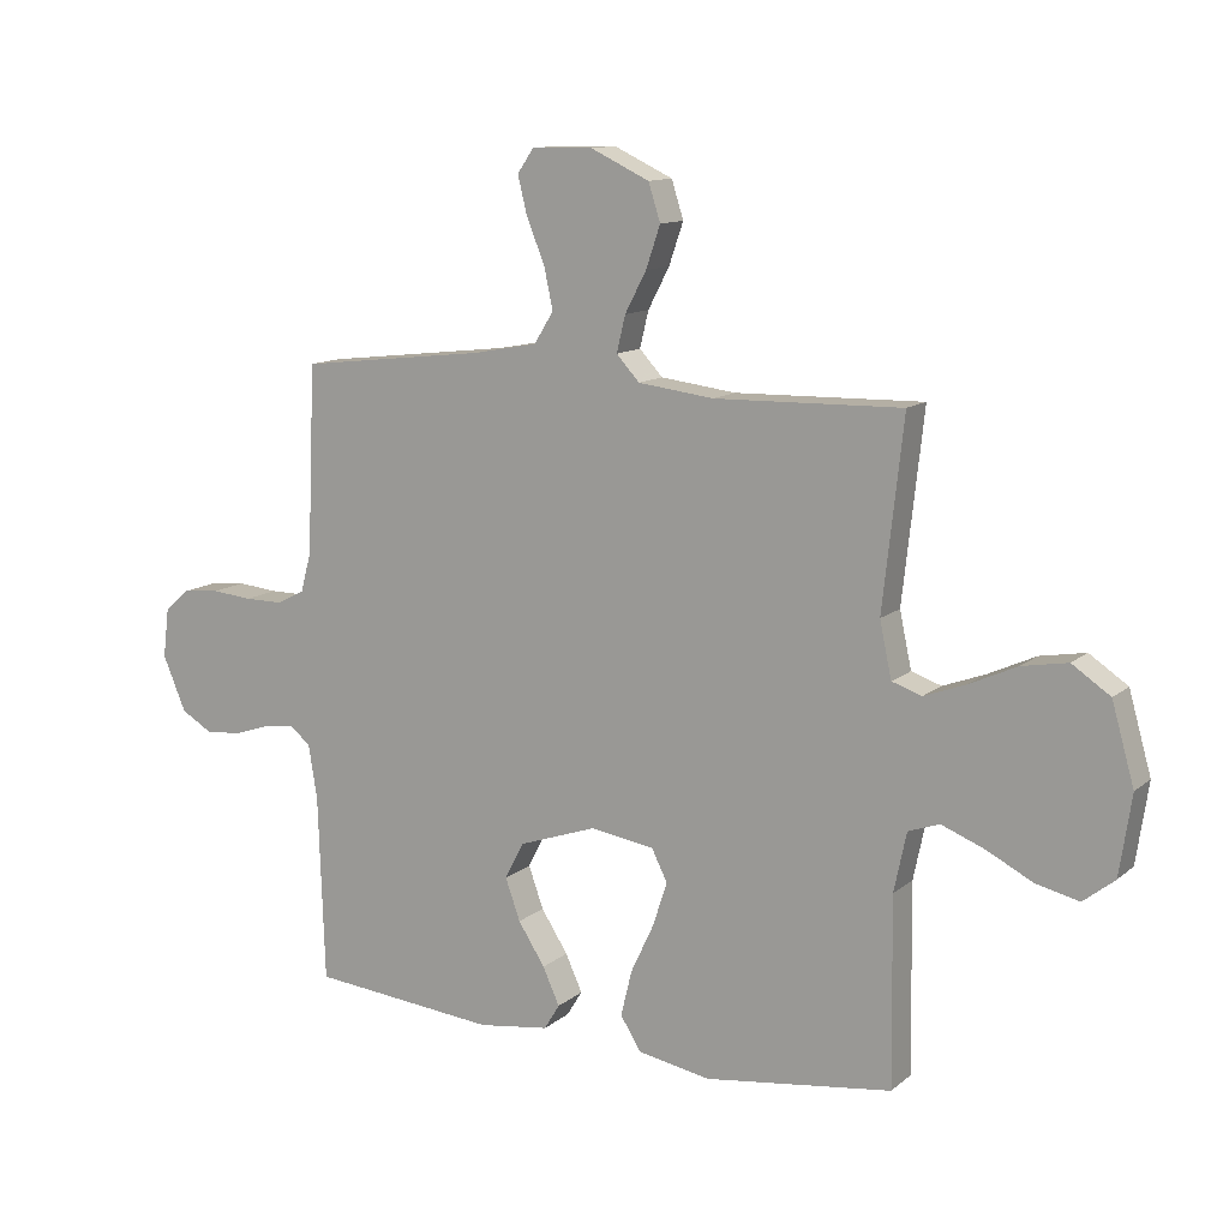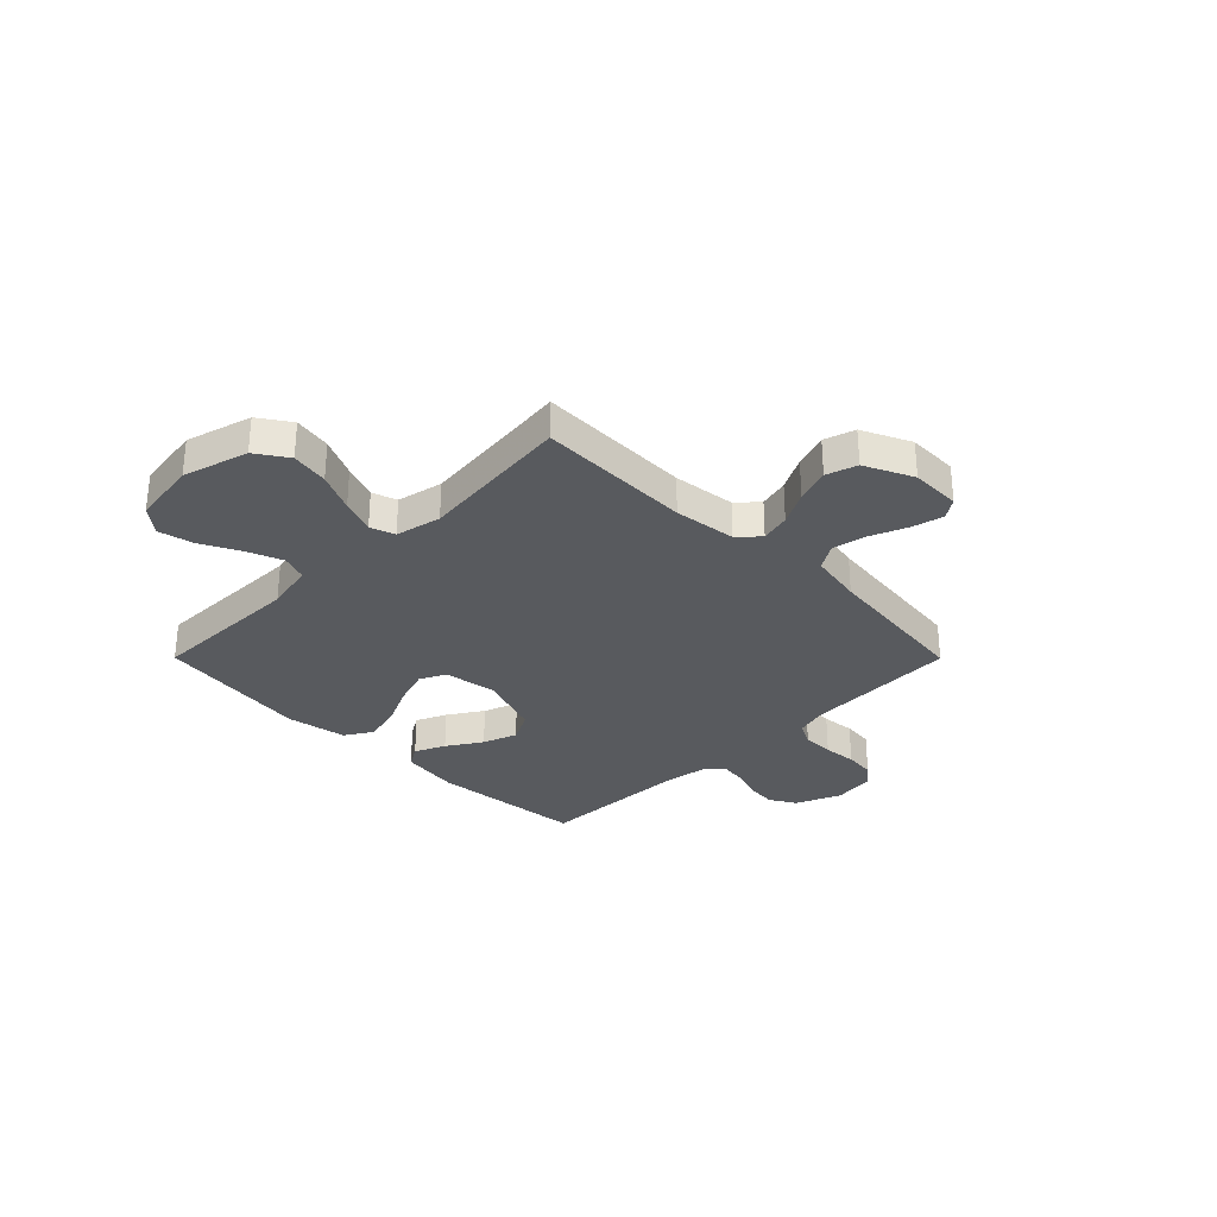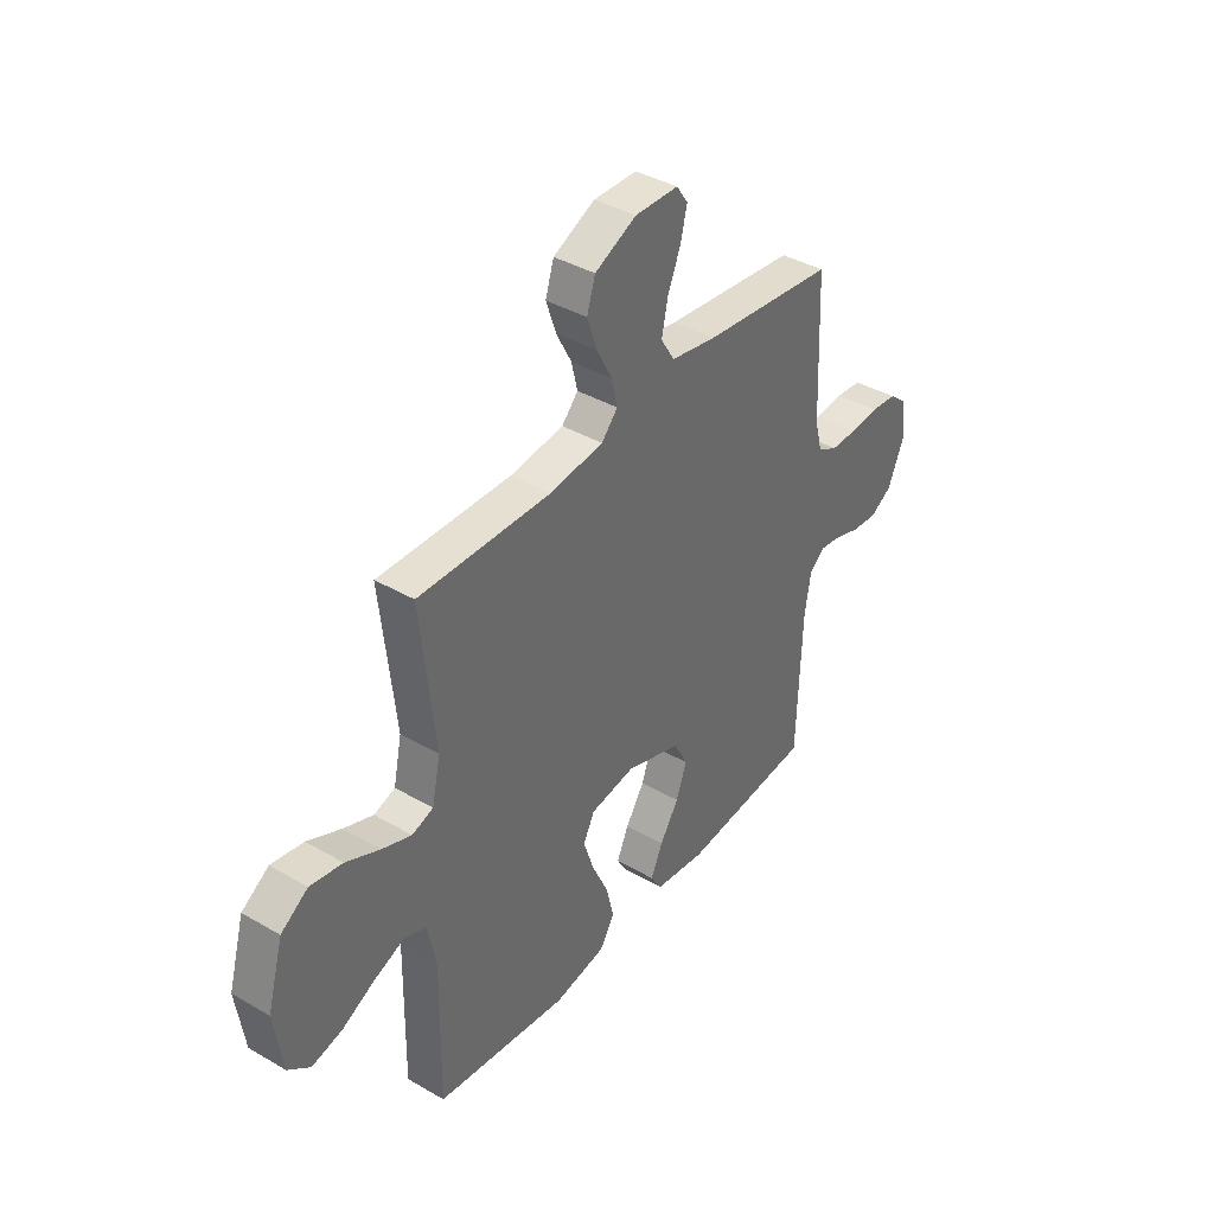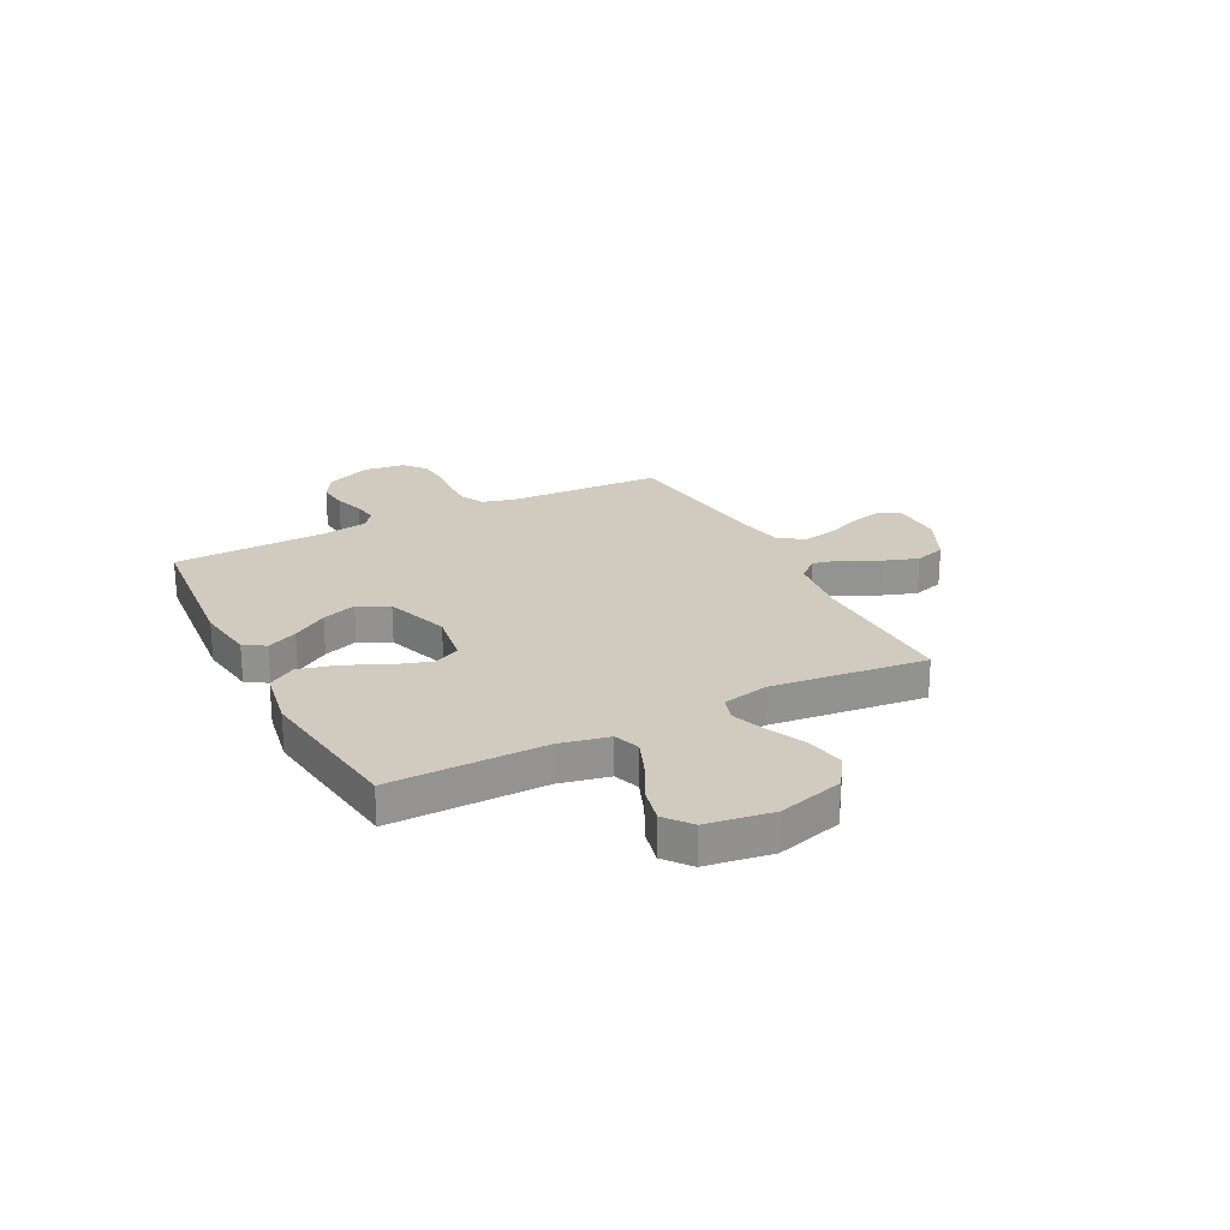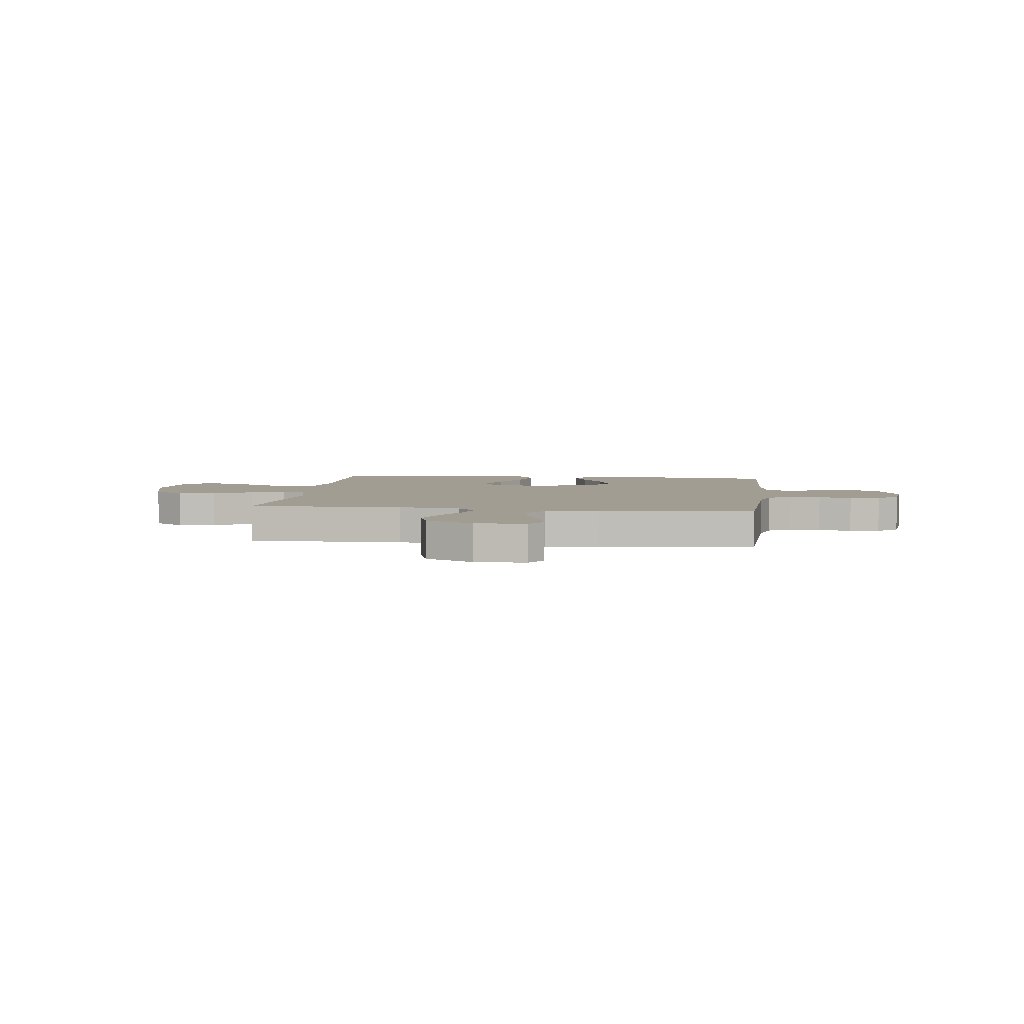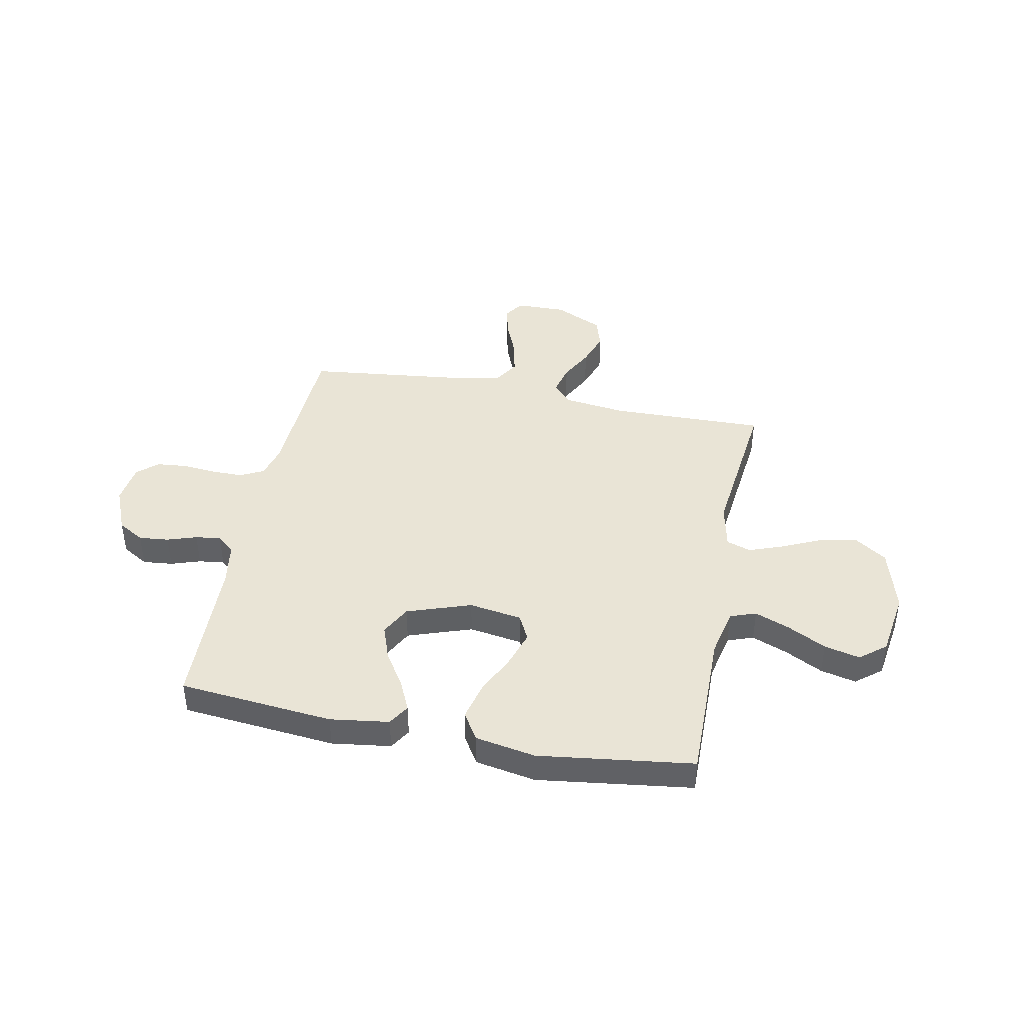
<metadata>
{"format":"obj","ext":"obj","renderer":"f3d","projection":"perspective","resolution":1024,"background":"white","views":[{"elev":12.2,"azim":-150.6,"up":"+Z"},{"elev":-30.8,"azim":-45.1,"up":"+Y"},{"elev":39.3,"azim":-54.1,"up":"+Z"},{"elev":23.4,"azim":-117.1,"up":"+Y"},{"elev":4.6,"azim":7.3,"up":"+Y"},{"elev":42.4,"azim":-168.7,"up":"+Y"}]}
</metadata>
<code>
v 0.5 0.07 -0.5
v 0.2 0.07 -0.528
v 0.086 0.07 -0.512
v 0.061 0.07 -0.471
v 0.088 0.07 -0.412
v 0.131 0.07 -0.345
v 0.155 0.07 -0.278
v 0.124 0.07 -0.219
v 0 0.07 -0.176
v -0.103 0.07 -0.192
v -0.128 0.07 -0.242
v -0.105 0.07 -0.313
v -0.068 0.07 -0.392
v -0.05 0.07 -0.466
v -0.083 0.07 -0.519
v -0.2 0.07 -0.54
v -0.5 0.07 -0.5
v -0.496 0.07 -0.2
v -0.516 0.07 -0.105
v -0.566 0.07 -0.087
v -0.635 0.07 -0.114
v -0.709 0.07 -0.152
v -0.778 0.07 -0.168
v -0.828 0.07 -0.128
v -0.847 0.07 0
v -0.811 0.07 0.127
v -0.75 0.07 0.168
v -0.677 0.07 0.155
v -0.601 0.07 0.12
v -0.534 0.07 0.095
v -0.486 0.07 0.111
v -0.467 0.07 0.2
v -0.5 0.07 0.5
v -0.2 0.07 0.493
v -0.079 0.07 0.508
v -0.042 0.07 0.548
v -0.056 0.07 0.606
v -0.09 0.07 0.671
v -0.113 0.07 0.738
v -0.094 0.07 0.798
v 0 0.07 0.842
v 0.098 0.07 0.84
v 0.124 0.07 0.802
v 0.109 0.07 0.741
v 0.08 0.07 0.67
v 0.066 0.07 0.604
v 0.097 0.07 0.554
v 0.2 0.07 0.535
v 0.5 0.07 0.5
v 0.513 0.07 0.2
v 0.53 0.07 0.137
v 0.575 0.07 0.114
v 0.636 0.07 0.114
v 0.701 0.07 0.12
v 0.76 0.07 0.114
v 0.8 0.07 0.08
v 0.81 0.07 0
v 0.773 0.07 -0.088
v 0.722 0.07 -0.118
v 0.664 0.07 -0.112
v 0.607 0.07 -0.093
v 0.558 0.07 -0.086
v 0.524 0.07 -0.114
v 0.51 0.07 -0.2
v 0.5 0 -0.5
v 0.2 0 -0.528
v 0.086 0 -0.512
v 0.061 0 -0.471
v 0.088 0 -0.412
v 0.131 0 -0.345
v 0.155 0 -0.278
v 0.124 0 -0.219
v 0 0 -0.176
v -0.103 0 -0.192
v -0.128 0 -0.242
v -0.105 0 -0.313
v -0.068 0 -0.392
v -0.05 0 -0.466
v -0.083 0 -0.519
v -0.2 0 -0.54
v -0.5 0 -0.5
v -0.496 0 -0.2
v -0.516 0 -0.105
v -0.566 0 -0.087
v -0.635 0 -0.114
v -0.709 0 -0.152
v -0.778 0 -0.168
v -0.828 0 -0.128
v -0.847 0 0
v -0.811 0 0.127
v -0.75 0 0.168
v -0.677 0 0.155
v -0.601 0 0.12
v -0.534 0 0.095
v -0.486 0 0.111
v -0.467 0 0.2
v -0.5 0 0.5
v -0.2 0 0.493
v -0.079 0 0.508
v -0.042 0 0.548
v -0.056 0 0.606
v -0.09 0 0.671
v -0.113 0 0.738
v -0.094 0 0.798
v 0 0 0.842
v 0.098 0 0.84
v 0.124 0 0.802
v 0.109 0 0.741
v 0.08 0 0.67
v 0.066 0 0.604
v 0.097 0 0.554
v 0.2 0 0.535
v 0.5 0 0.5
v 0.513 0 0.2
v 0.53 0 0.137
v 0.575 0 0.114
v 0.636 0 0.114
v 0.701 0 0.12
v 0.76 0 0.114
v 0.8 0 0.08
v 0.81 0 0
v 0.773 0 -0.088
v 0.722 0 -0.118
v 0.664 0 -0.112
v 0.607 0 -0.093
v 0.558 0 -0.086
v 0.524 0 -0.114
v 0.51 0 -0.2
f 58 59 60 61
f 58 61 62
f 57 58 62
f 56 57 62
f 53 54 55 56
f 52 53 56 62
f 51 52 62 63
f 48 49 50
f 47 48 50 51
f 42 43 44 45
f 42 45 46
f 41 42 46
f 40 41 46
f 37 38 39 40
f 36 37 40 46
f 35 36 46 47
f 32 33 34
f 31 32 34 35
f 26 27 28 29
f 26 29 30
f 25 26 30
f 24 25 30
f 21 22 23 24
f 20 21 24 30
f 19 20 30 31
f 15 16 17 18
f 12 13 14 15
f 11 12 15 18
f 10 11 18 19
f 3 4 5 6
f 3 6 7
f 64 1 2 3
f 64 3 7
f 63 64 7 8
f 51 63 8 9
f 31 35 47 51
f 19 31 51
f 9 10 19 51
f 125 124 123 122
f 126 125 122
f 126 122 121
f 126 121 120
f 120 119 118 117
f 126 120 117 116
f 127 126 116 115
f 114 113 112
f 115 114 112 111
f 109 108 107 106
f 110 109 106
f 110 106 105
f 110 105 104
f 104 103 102 101
f 110 104 101 100
f 111 110 100 99
f 98 97 96
f 99 98 96 95
f 93 92 91 90
f 94 93 90
f 94 90 89
f 94 89 88
f 88 87 86 85
f 94 88 85 84
f 95 94 84 83
f 82 81 80 79
f 79 78 77 76
f 82 79 76 75
f 83 82 75 74
f 70 69 68 67
f 71 70 67
f 67 66 65 128
f 71 67 128
f 72 71 128 127
f 73 72 127 115
f 115 111 99 95
f 115 95 83
f 115 83 74 73
f 1 65 66 2
f 2 66 67 3
f 3 67 68 4
f 4 68 69 5
f 5 69 70 6
f 6 70 71 7
f 7 71 72 8
f 8 72 73 9
f 9 73 74 10
f 10 74 75 11
f 11 75 76 12
f 12 76 77 13
f 13 77 78 14
f 14 78 79 15
f 15 79 80 16
f 16 80 81 17
f 17 81 82 18
f 18 82 83 19
f 19 83 84 20
f 20 84 85 21
f 21 85 86 22
f 22 86 87 23
f 23 87 88 24
f 24 88 89 25
f 25 89 90 26
f 26 90 91 27
f 27 91 92 28
f 28 92 93 29
f 29 93 94 30
f 30 94 95 31
f 31 95 96 32
f 32 96 97 33
f 33 97 98 34
f 34 98 99 35
f 35 99 100 36
f 36 100 101 37
f 37 101 102 38
f 38 102 103 39
f 39 103 104 40
f 40 104 105 41
f 41 105 106 42
f 42 106 107 43
f 43 107 108 44
f 44 108 109 45
f 45 109 110 46
f 46 110 111 47
f 47 111 112 48
f 48 112 113 49
f 49 113 114 50
f 50 114 115 51
f 51 115 116 52
f 52 116 117 53
f 53 117 118 54
f 54 118 119 55
f 55 119 120 56
f 56 120 121 57
f 57 121 122 58
f 58 122 123 59
f 59 123 124 60
f 60 124 125 61
f 61 125 126 62
f 62 126 127 63
f 63 127 128 64
f 64 128 65 1

</code>
